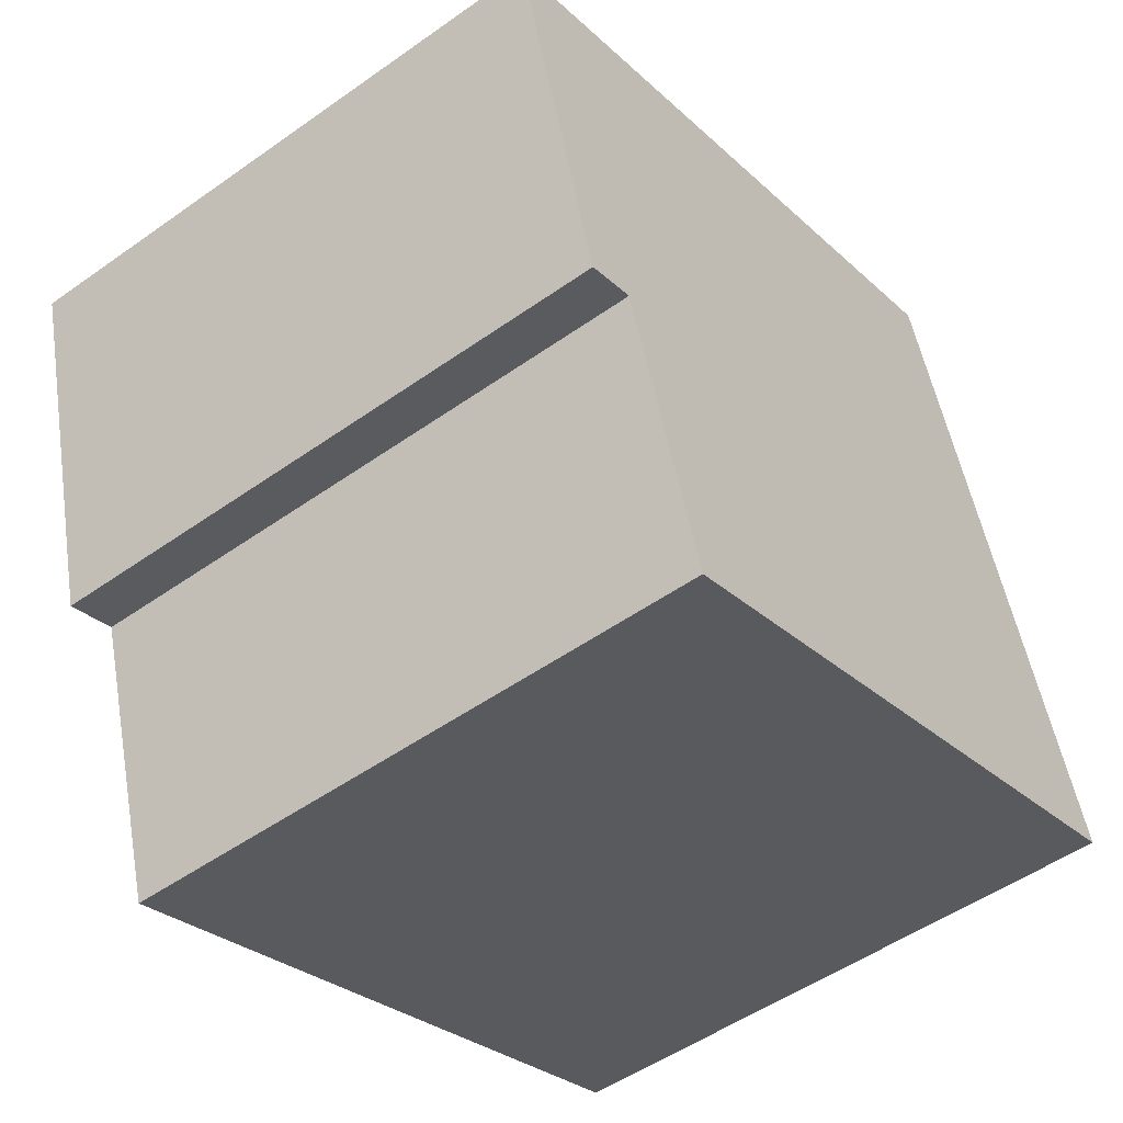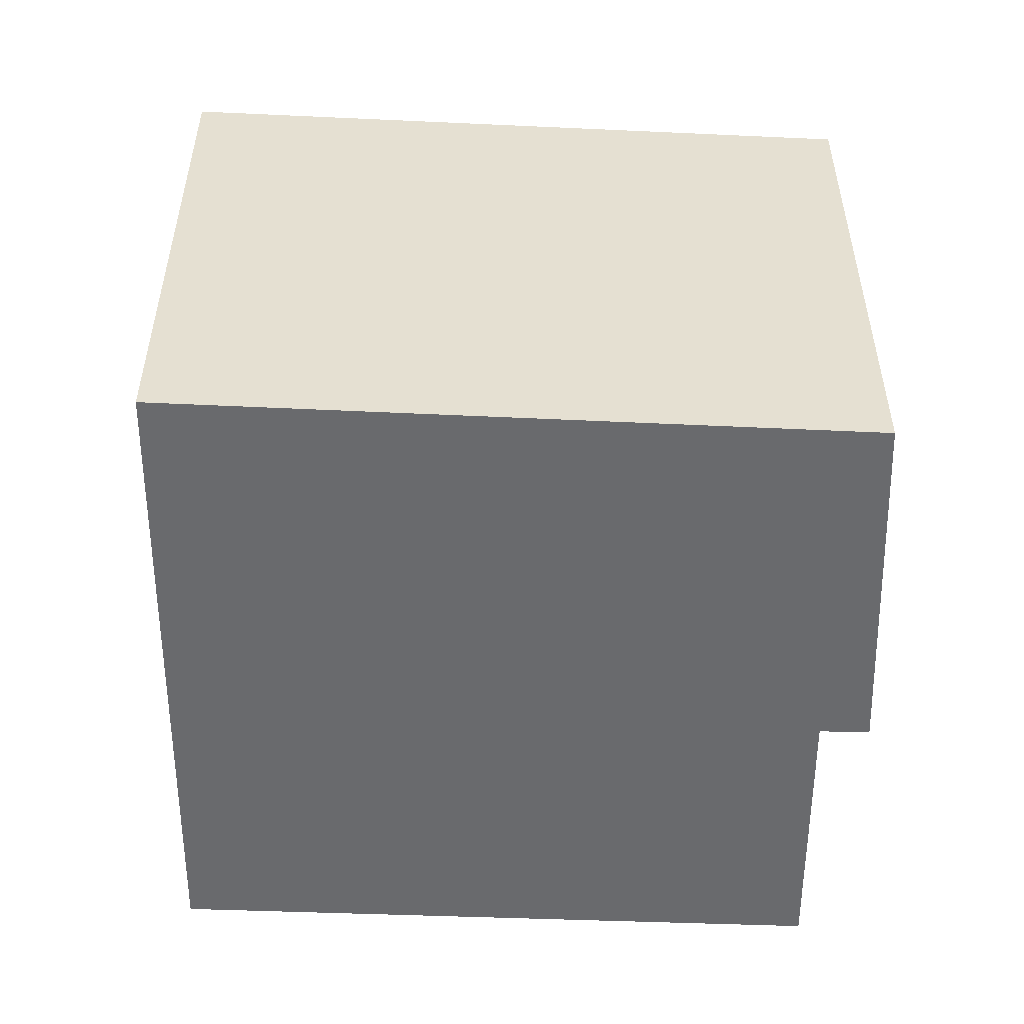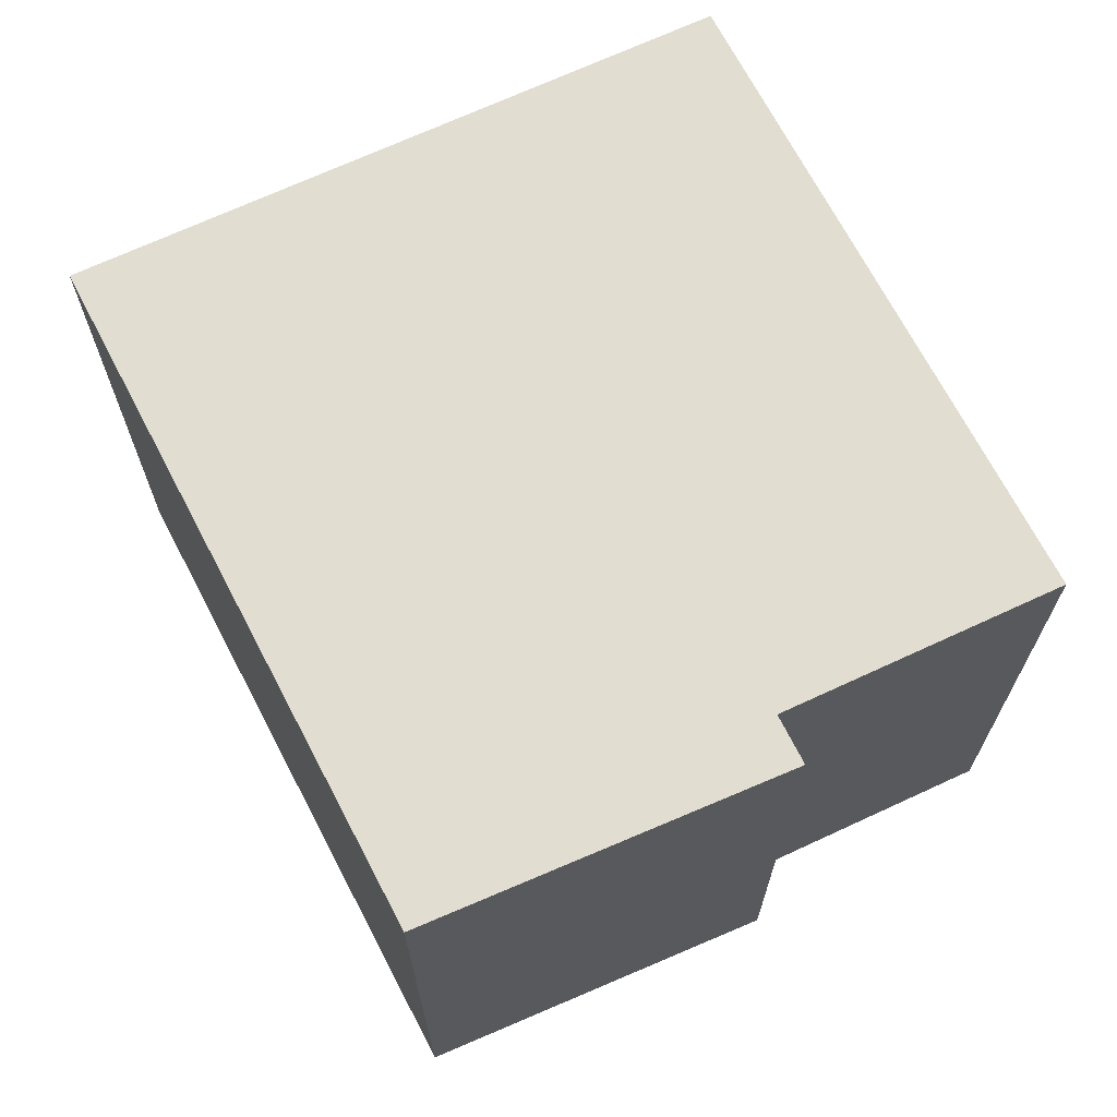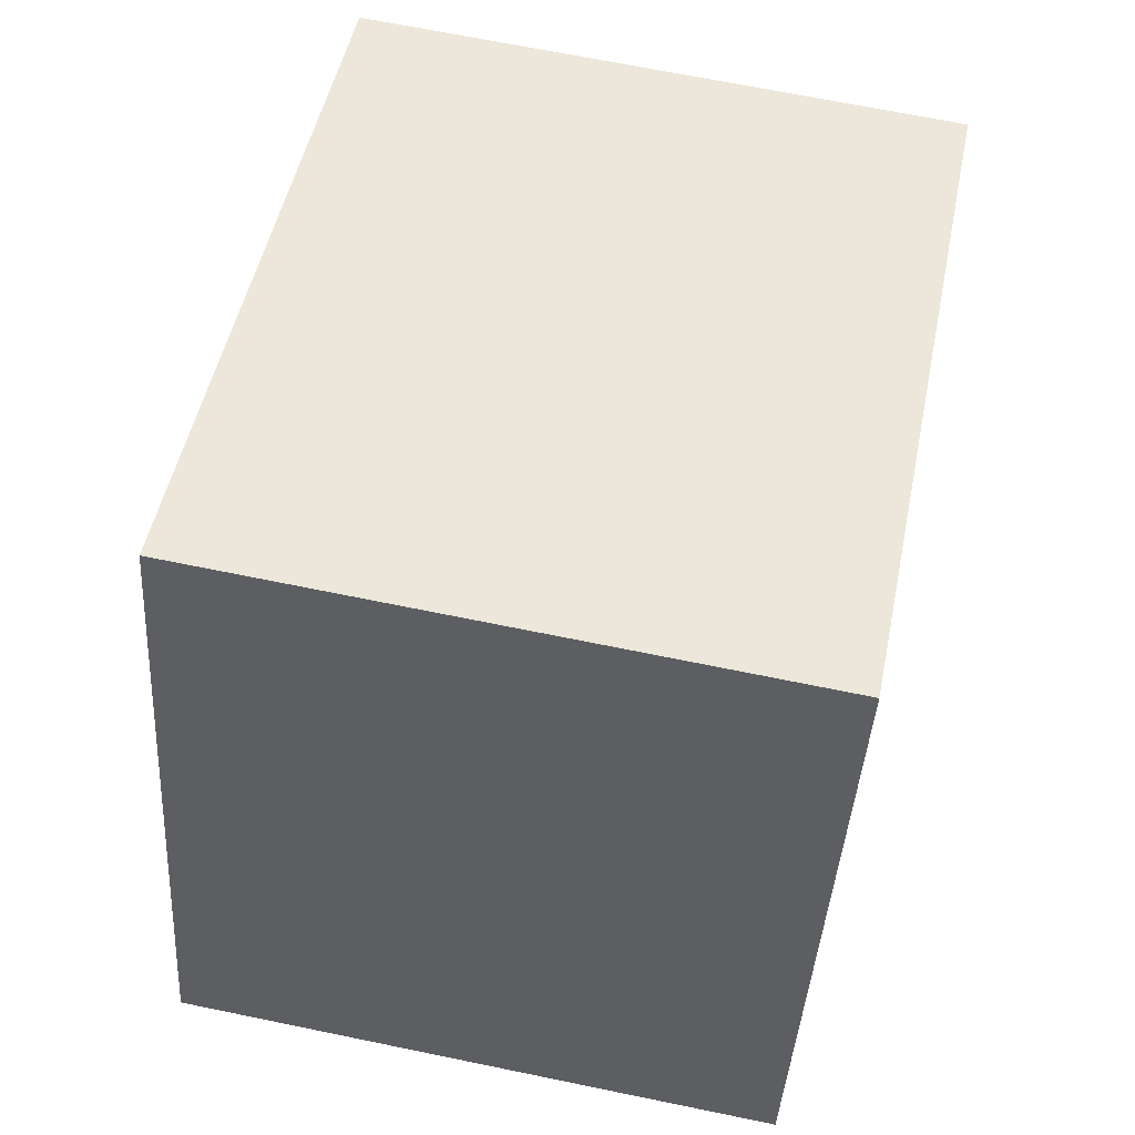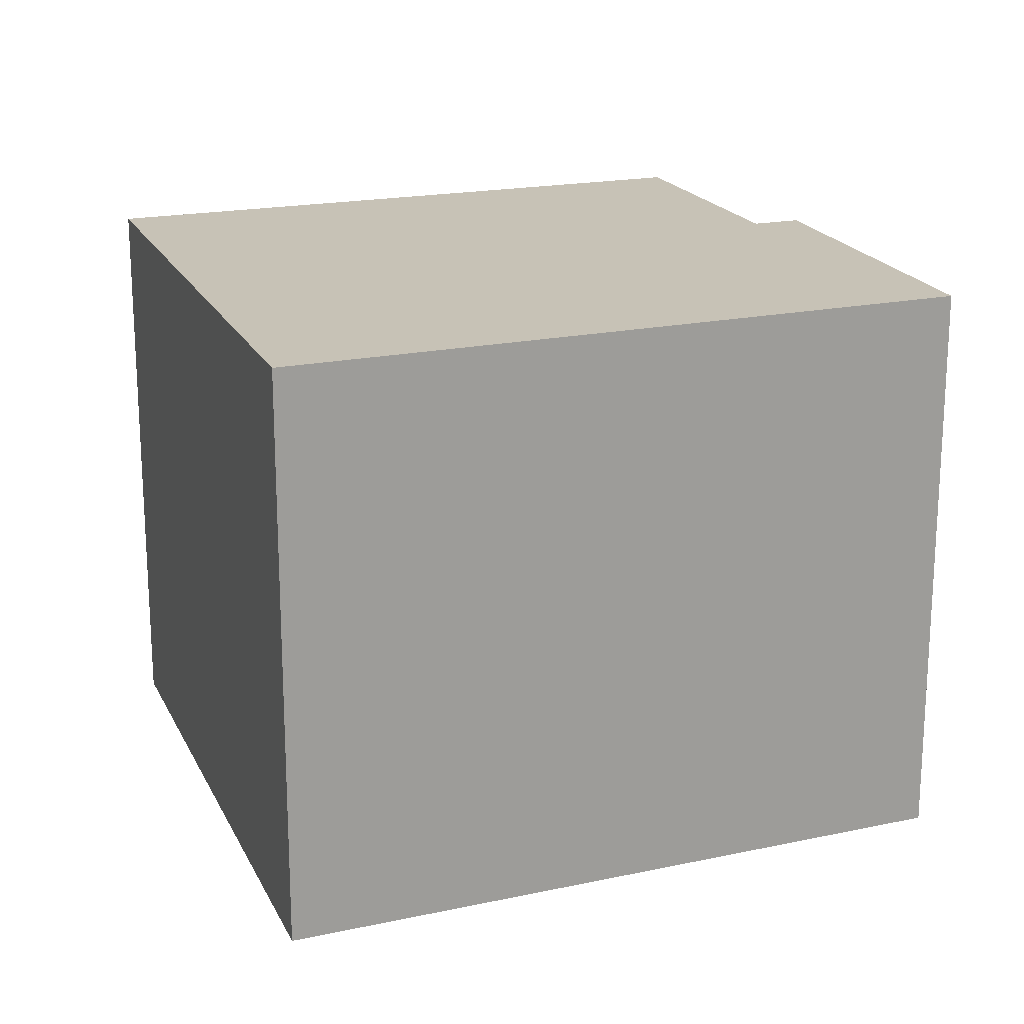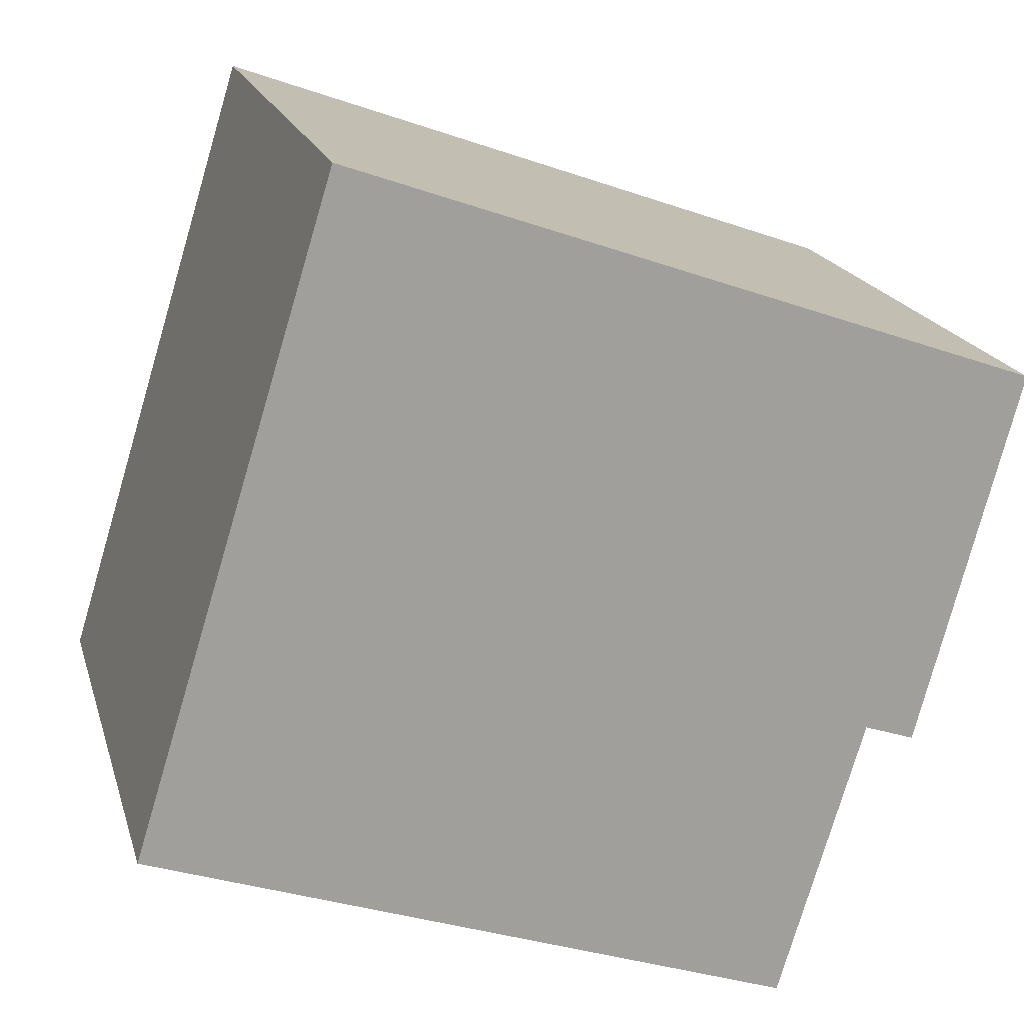
<metadata>
{"format":"obj","ext":"obj","renderer":"f3d","projection":"perspective","resolution":1024,"background":"white","views":[{"elev":-51.0,"azim":127.7,"up":"+Z"},{"elev":-53.1,"azim":16.7,"up":"+Y"},{"elev":68.6,"azim":81.9,"up":"+Y"},{"elev":67.2,"azim":-78.3,"up":"+Z"},{"elev":19.2,"azim":-2.6,"up":"+Y"},{"elev":18.5,"azim":-14.5,"up":"+Z"}]}
</metadata>
<code>
v  0 2.44 1.494e-16
v  3.017 2.44 0.247
v  2.664 2.44 -0.919
v  3.635 2.44 1.708
v  0.831 2.44 2.703
v  3.222 2.44 0.178
v  3.635 -1.046e-16 1.708
v  3.222 -1.09e-17 0.178
v  3.017 -1.512e-17 0.247
v  2.664 5.627e-17 -0.919
v  0 0 0
v  0.831 -1.655e-16 2.703
g defaultobject
f 1 2 3
f 2 1 4
f 4 1 5
f 4 6 2
f 7 6 4
f 6 7 8
f 9 3 2
f 3 9 10
f 8 2 6
f 2 8 9
f 10 1 3
f 1 10 11
f 11 5 1
f 5 11 12
f 12 4 5
f 4 12 7
f 10 12 11
f 12 10 9
f 12 9 8
f 12 8 7

</code>
